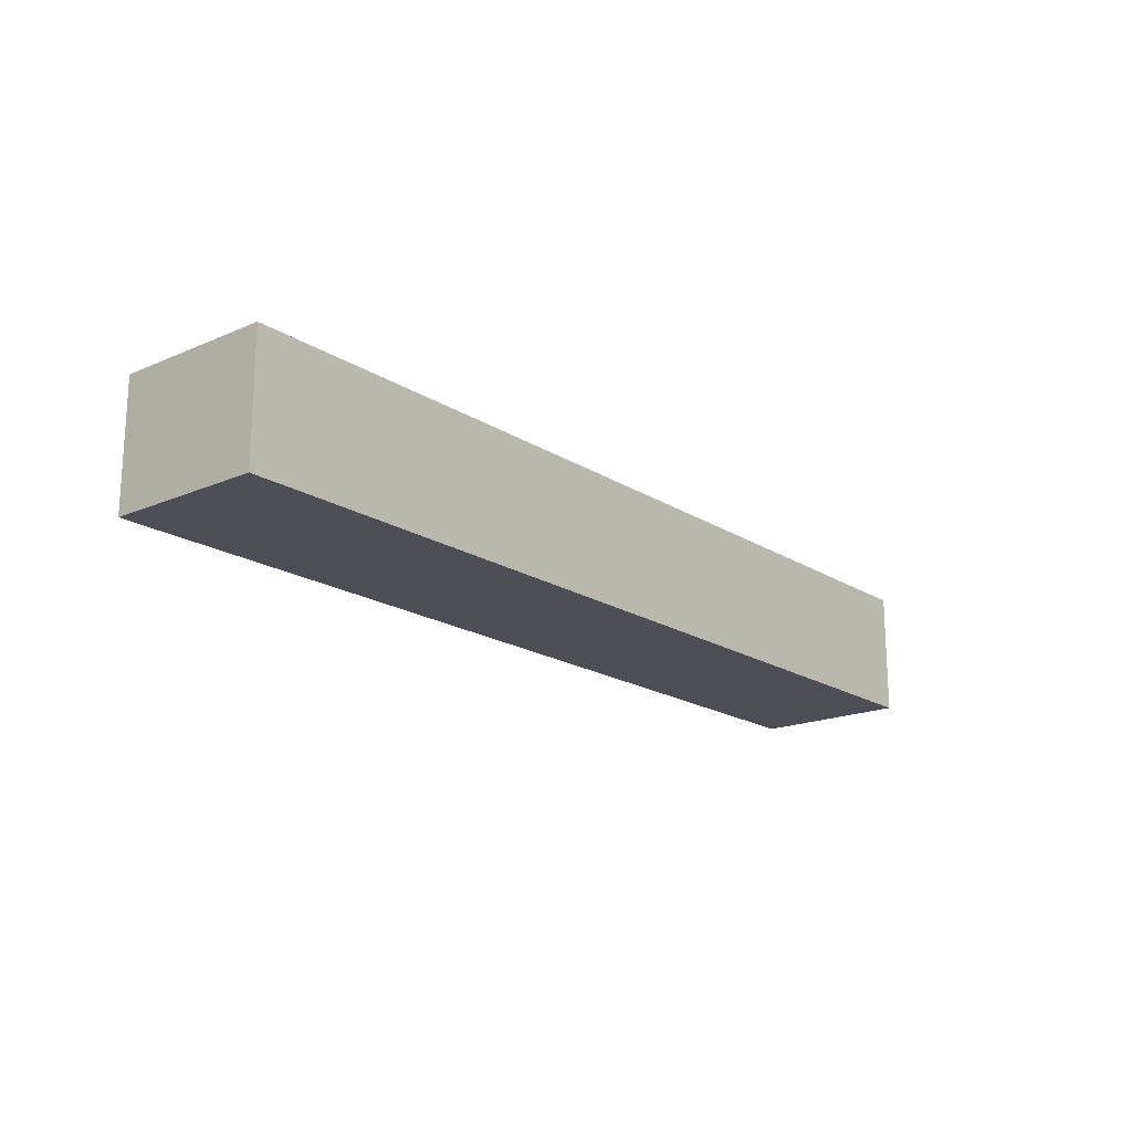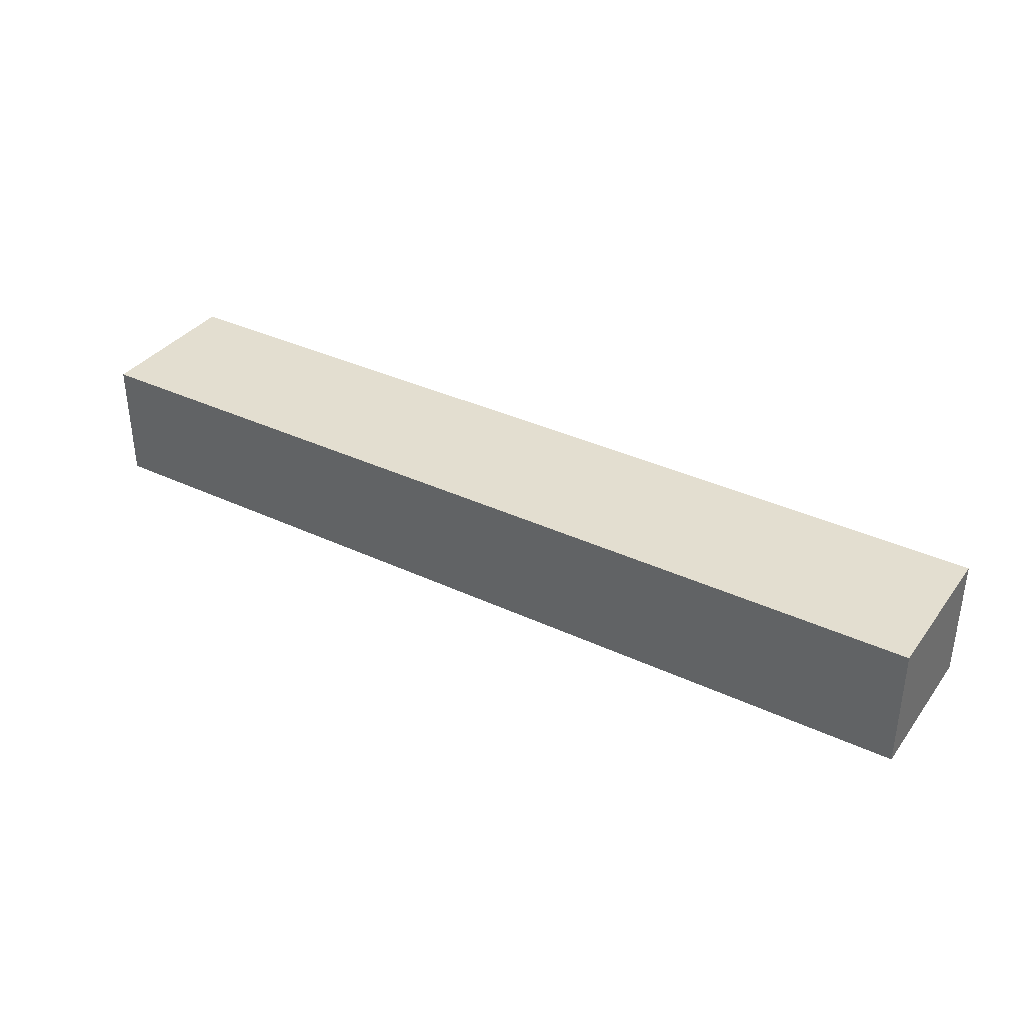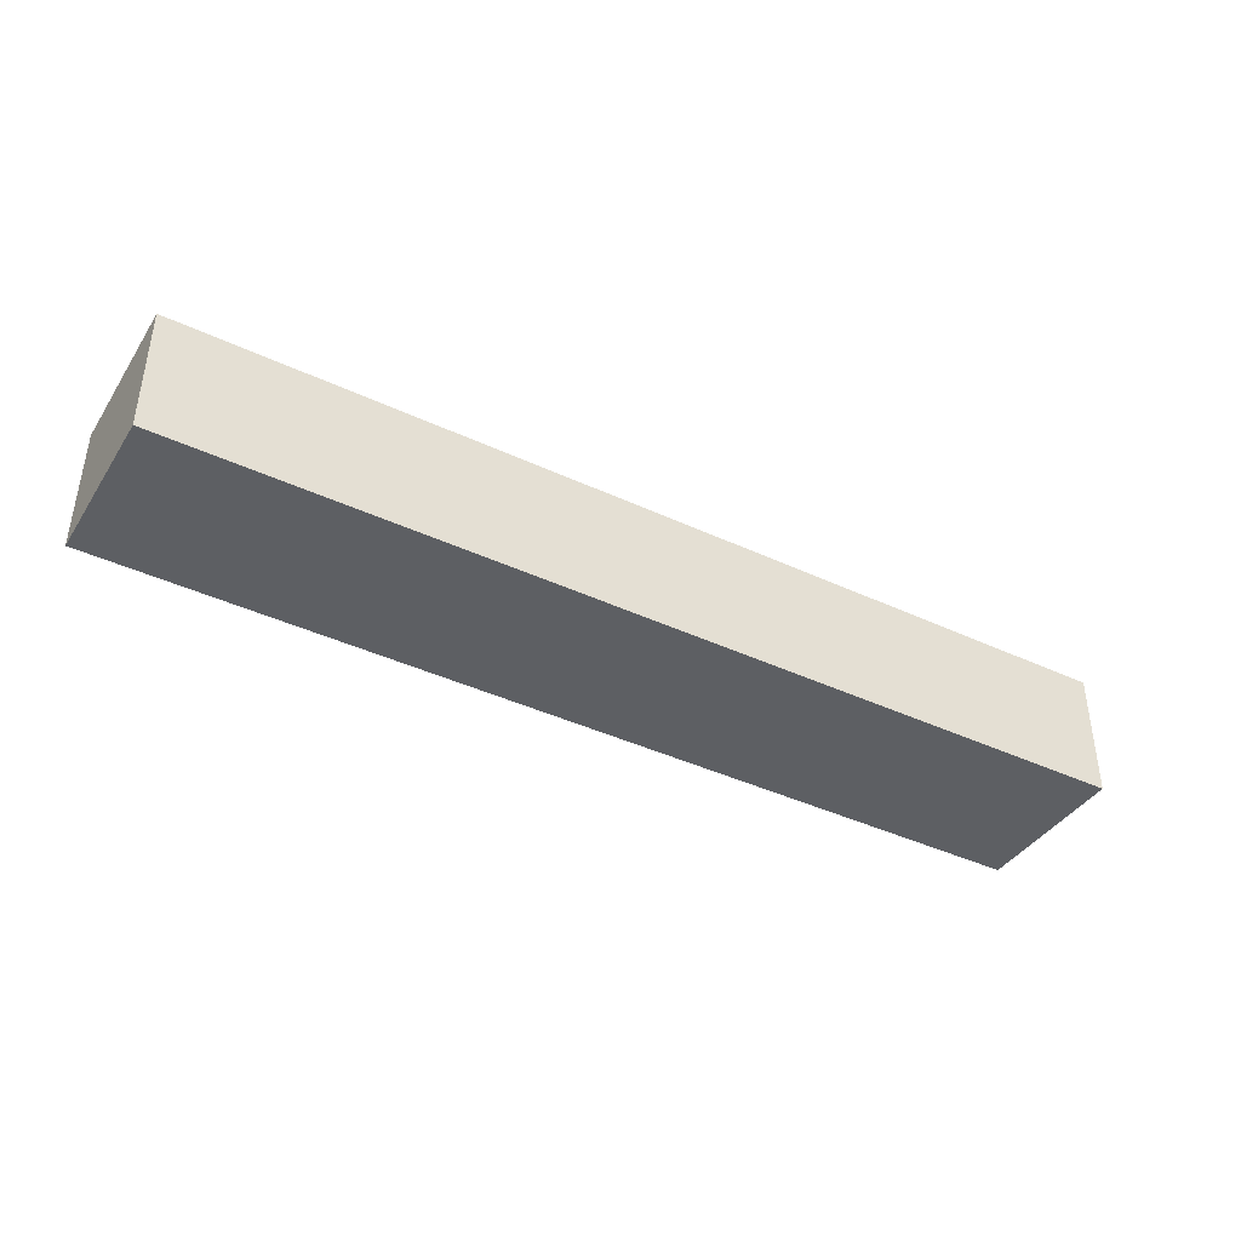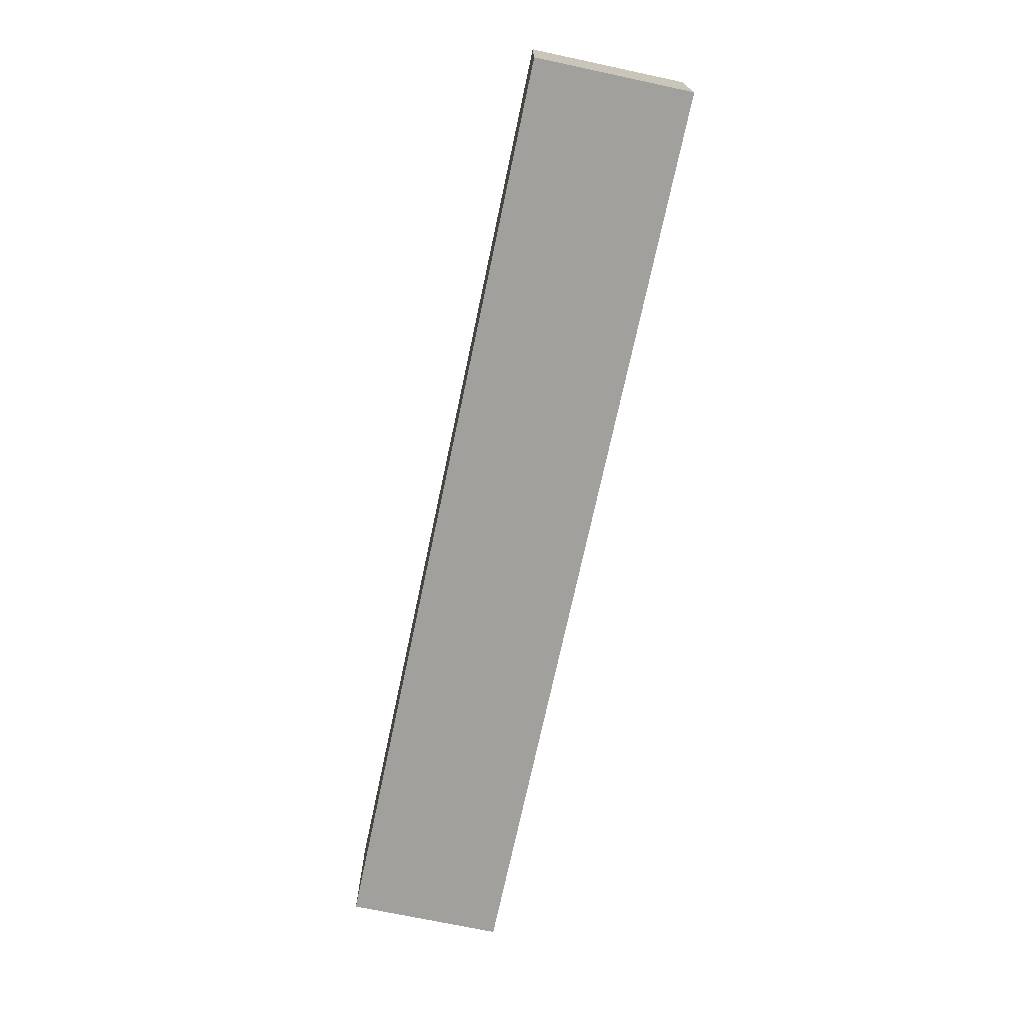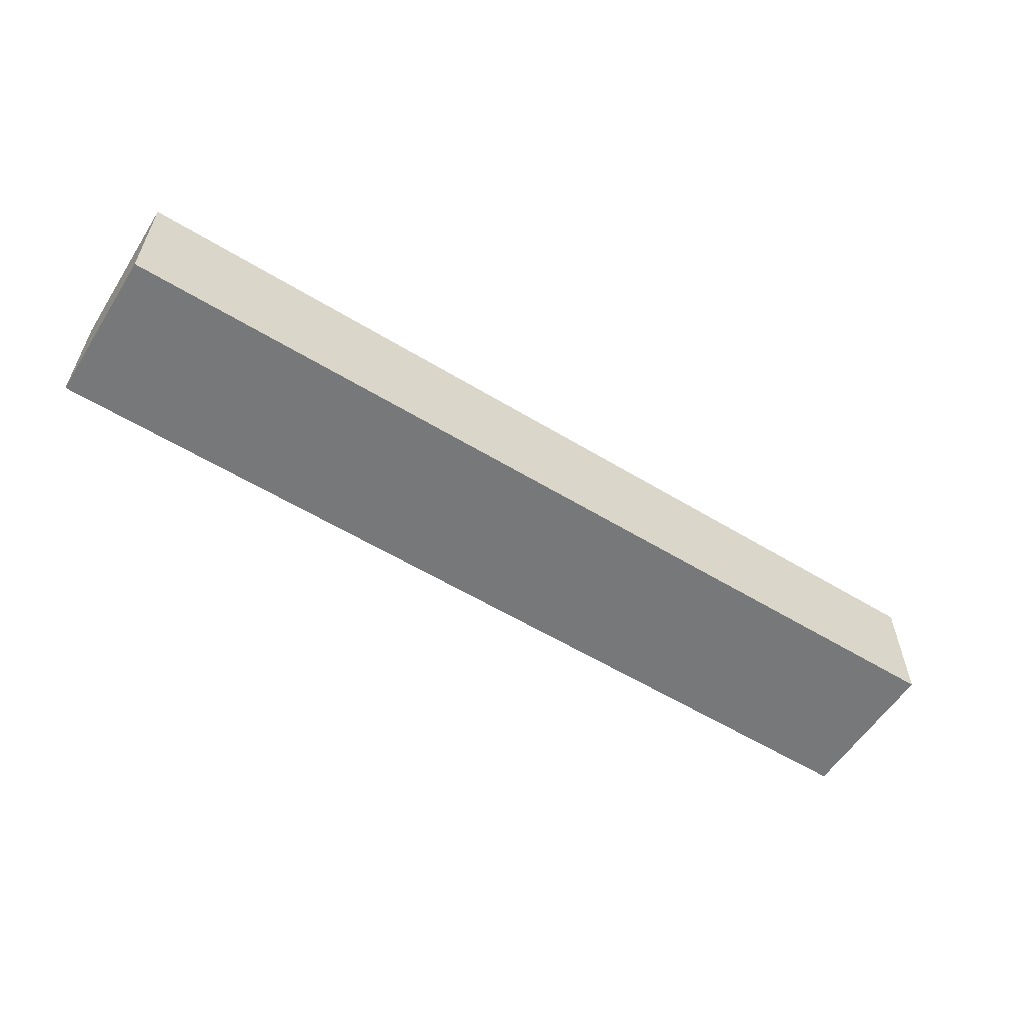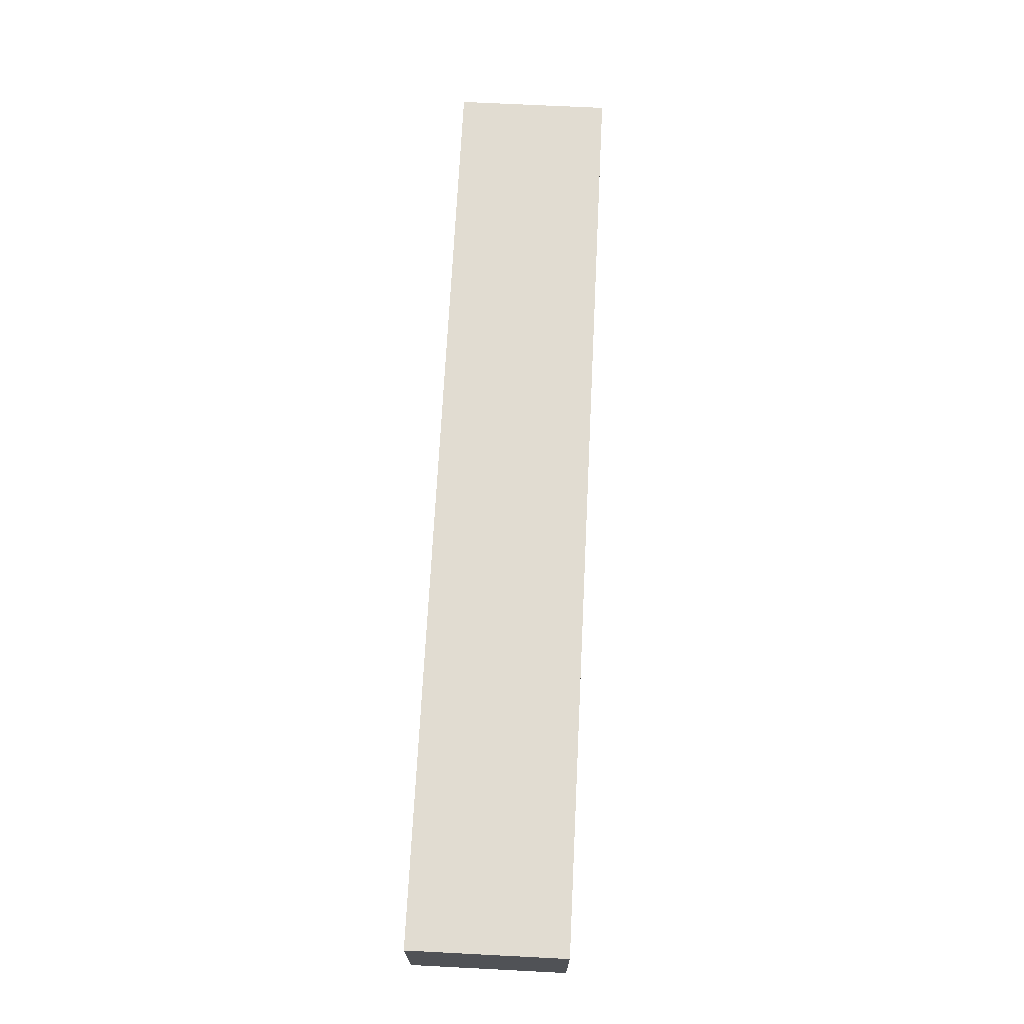
<metadata>
{"format":"obj","ext":"obj","renderer":"f3d","projection":"perspective","resolution":1024,"background":"white","views":[{"elev":-18.4,"azim":129.6,"up":"+Y"},{"elev":35.7,"azim":-148.3,"up":"+Y"},{"elev":-40.2,"azim":-30.0,"up":"+Y"},{"elev":-71.7,"azim":-102.0,"up":"+Y"},{"elev":-57.4,"azim":147.7,"up":"+Y"},{"elev":69.3,"azim":-87.1,"up":"+Y"}]}
</metadata>
<code>
o 6eae07792fced2ee7e9a007c2ff4f07113bb965915e4c6a18bb9299598f198e
v -450 80 -875
v -750 80 -875
v -750 120 -875
v -450 120 -875
v -450 80 -925
v -450 120 -925
v -750 80 -925
v -750 120 -925
f 3 2 1
f 4 3 1
f 4 1 5
f 6 4 5
f 6 5 7
f 8 6 7
f 8 7 2
f 3 8 2
f 1 2 5
f 2 7 5
f 6 3 4
f 6 8 3

</code>
